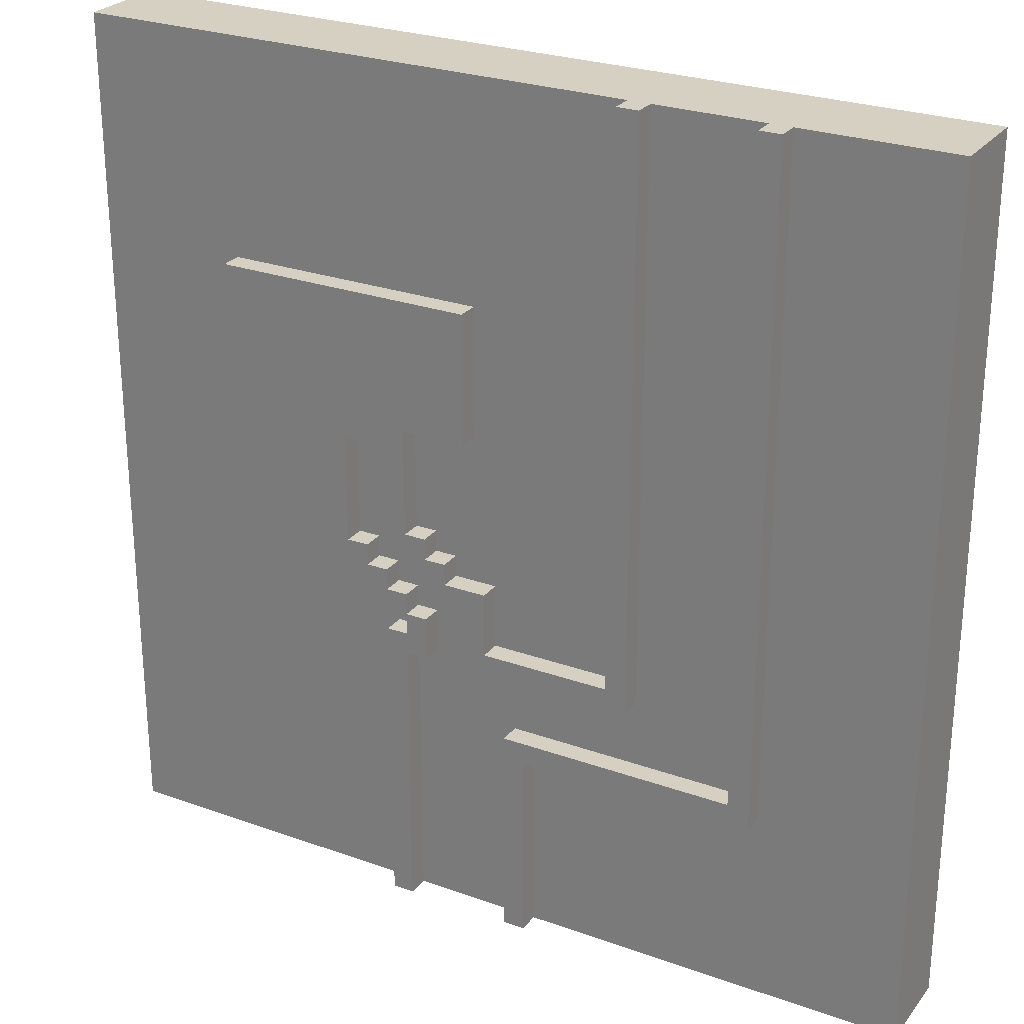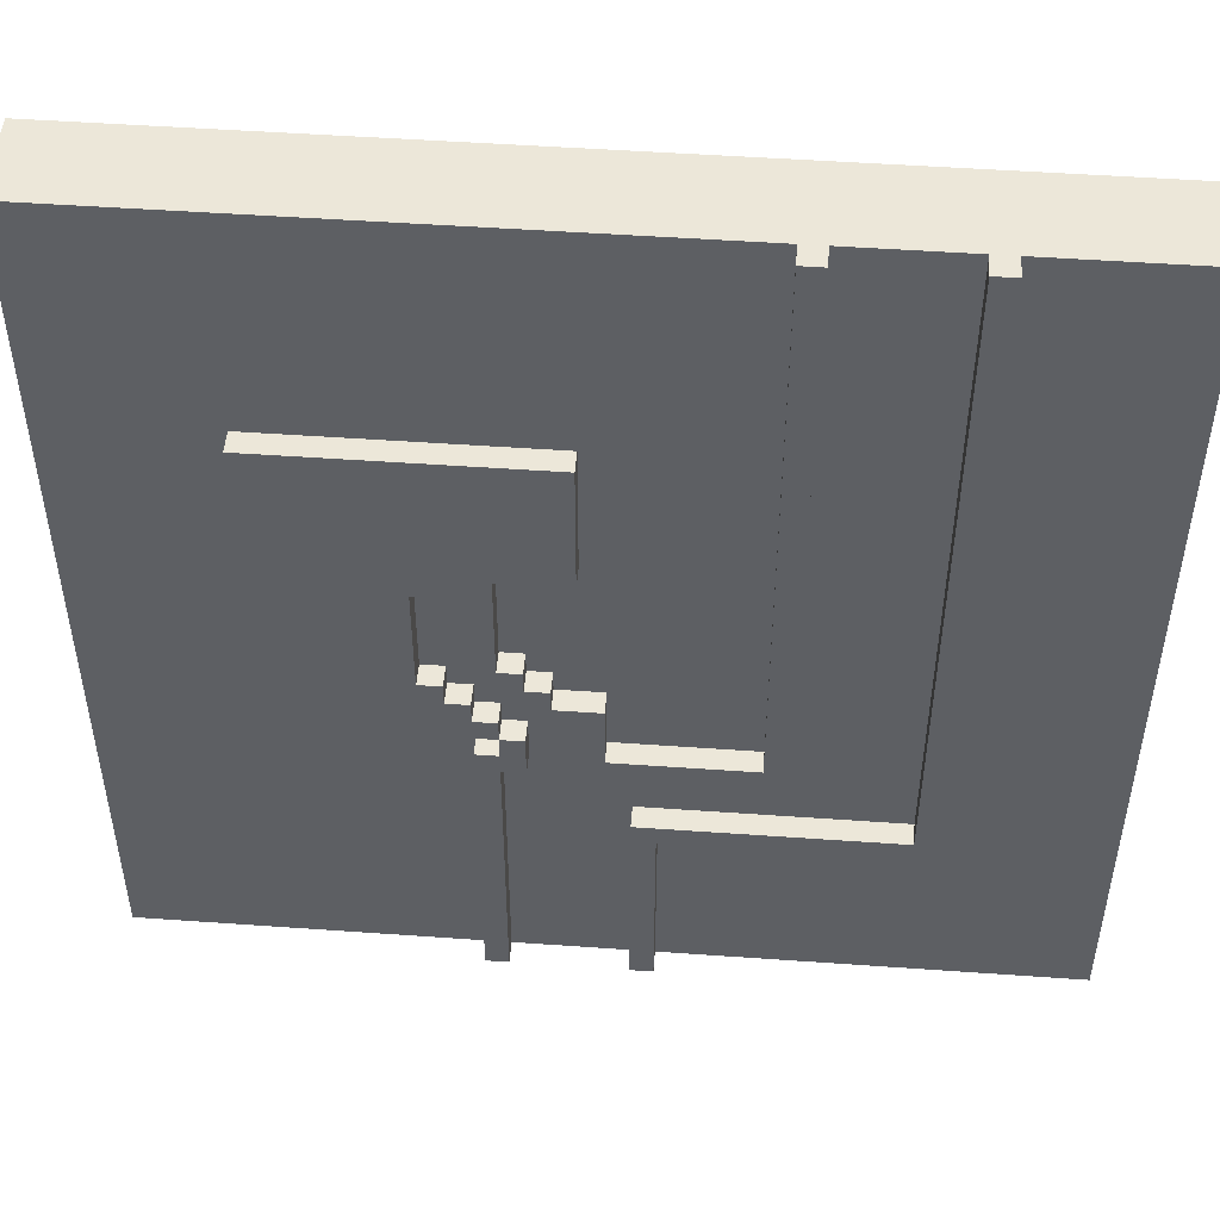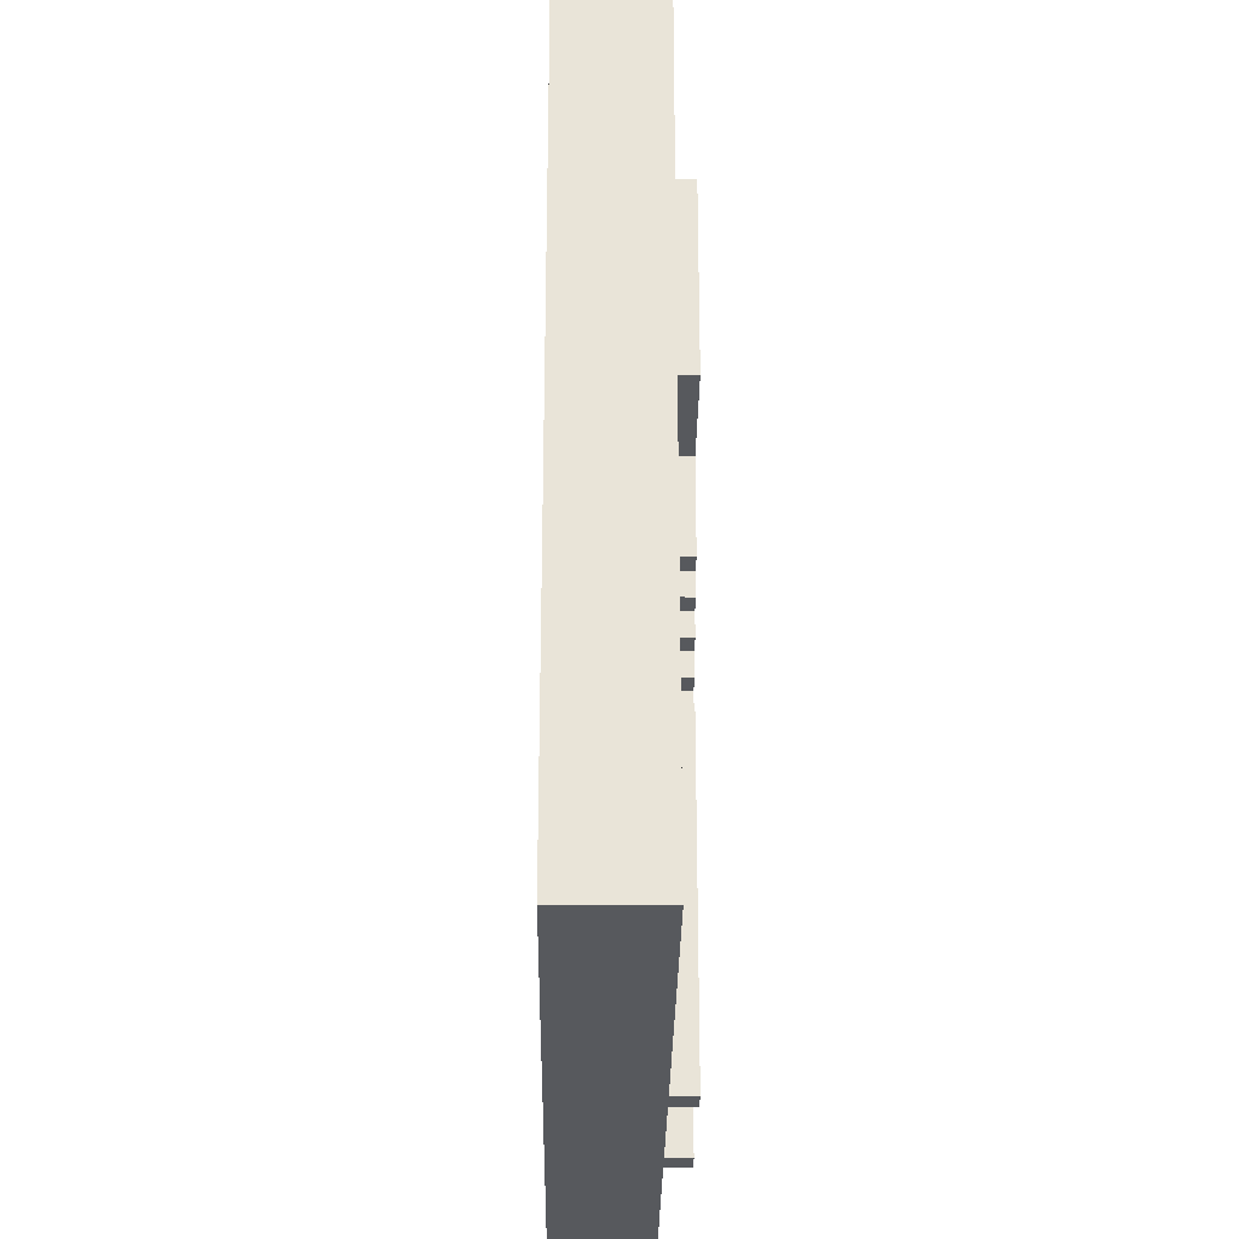
<metadata>
{"format":"obj","ext":"obj","renderer":"f3d","projection":"perspective","resolution":1024,"background":"white","views":[{"elev":26.5,"azim":-150.6,"up":"+Z"},{"elev":49.6,"azim":-175.5,"up":"+Z"},{"elev":-29.0,"azim":89.3,"up":"+Z"}]}
</metadata>
<code>
o
v -2 0 2
v -2 0 -2
v -2 0.4 2
v -2 0.4 -2
v -1.3 0.4 2
v -1.3 0.4 -1.1
v -1.3 0.5 2
v -1.3 0.5 -1.1
v -0.7 0.4 2
v -0.7 0.4 -0.7
v -0.7 0.5 2
v -0.7 0.5 -0.7
v -0.2 0.4 -1.1
v -0.2 0.4 -2
v -0.2 0.5 -1.1
v -0.2 0.5 -2
v 2.384e-07 0.4 -0.3
v 2.384e-07 0.4 -0.6
v 2.384e-07 0.5 -0.3
v 2.384e-07 0.5 -0.6
v 0.1 0.4 1
v 0.1 0.4 0.7
v 0.1 0.4 0.4
v 0.1 0.5 1
v 0.1 0.5 0.7
v 0.1 0.5 0.4
v 0.2 0.4 -0.2
v 0.2 0.4 -0.3
v 0.2 0.5 -0.2
v 0.2 0.5 -0.3
v 0.3 0.4 -0.1
v 0.3 0.4 -0.2
v 0.3 0.4 -0.5
v 0.3 0.4 -0.7
v 0.3 0.5 -0.1
v 0.3 0.5 -0.2
v 0.3 0.5 -0.5
v 0.3 0.5 -0.7
v 0.4 0.4 0.4
v 0.4 0.4 -0.1
v 0.4 0.4 -0.4
v 0.4 0.4 -0.5
v 0.4 0.4 -0.7
v 0.4 0.4 -2
v 0.4 0.5 0.4
v 0.4 0.5 -0.1
v 0.4 0.5 -0.4
v 0.4 0.5 -0.5
v 0.4 0.5 -0.7
v 0.4 0.5 -2
v 0.5 0.4 -0.3
v 0.5 0.4 -0.4
v 0.5 0.5 -0.3
v 0.5 0.5 -0.4
v 0.6 0.4 -0.2
v 0.6 0.4 -0.3
v 0.6 0.5 -0.2
v 0.6 0.5 -0.3
v 0.7 0.4 0.3
v 0.7 0.4 -0.2
v 0.7 0.5 0.3
v 0.7 0.5 -0.2
v -1.2 0.4 2
v -1.2 0.4 -1
v -1.2 0.5 2
v -1.2 0.5 -1
v -0.6 0.4 2
v -0.6 0.4 -0.6
v -0.6 0.5 2
v -0.6 0.5 -0.6
v -0.1 0.4 -1
v -0.1 0.4 -2
v -0.1 0.5 -1
v -0.1 0.5 -2
v 0.1 0.4 -0.4
v 0.1 0.4 -0.7
v 0.1 0.5 -0.4
v 0.1 0.5 -0.7
v 0.2 0.4 -0.3
v 0.2 0.4 -0.4
v 0.2 0.5 -0.3
v 0.2 0.5 -0.4
v 0.3 0.4 -0.2
v 0.3 0.4 -0.3
v 0.3 0.5 -0.2
v 0.3 0.5 -0.3
v 0.4 0.4 -0.1
v 0.4 0.4 -0.2
v 0.4 0.4 -0.5
v 0.4 0.4 -0.6
v 0.4 0.5 -0.1
v 0.4 0.5 -0.2
v 0.4 0.5 -0.5
v 0.4 0.5 -0.6
v 0.5 0.4 0.3
v 0.5 0.4 -0.1
v 0.5 0.4 -0.4
v 0.5 0.4 -0.5
v 0.5 0.4 -0.6
v 0.5 0.4 -2
v 0.5 0.5 0.3
v 0.5 0.5 -0.1
v 0.5 0.5 -0.4
v 0.5 0.5 -0.5
v 0.5 0.5 -0.6
v 0.5 0.5 -2
v 0.6 0.4 -0.3
v 0.6 0.4 -0.4
v 0.6 0.5 -0.3
v 0.6 0.5 -0.4
v 0.7 0.4 -0.2
v 0.7 0.4 -0.3
v 0.7 0.5 -0.2
v 0.7 0.5 -0.3
v 0.8 0.4 0.2
v 0.8 0.4 -0.2
v 0.8 0.5 0.2
v 0.8 0.5 -0.2
v 1.3 0.4 1
v 1.3 0.4 0.9
v 1.3 0.4 0.4
v 1.3 0.4 0.2
v 1.3 0.5 1
v 1.3 0.5 0.9
v 1.3 0.5 0.4
v 1.3 0.5 0.2
v 2 0 2
v 2 0 -2
v 2 0.4 2
v 2 0.4 -2
v -2 0 2
v -2 0.4 2
v -1.3 0.4 2
v -1.3 0.5 2
v -1.2 0.4 2
v -1.2 0.5 2
v -1 0.3 2
v -1 0.4 2
v -0.9 0.3 2
v -0.9 0.4 2
v -0.7 0.4 2
v -0.7 0.5 2
v -0.6 0.4 2
v -0.6 0.5 2
v 2 0 2
v 2 0.4 2
v 0.1 0.4 1
v 0.1 0.5 1
v 0.5 0.4 1
v 0.5 0.5 1
v 0.6 0.4 1
v 0.6 0.5 1
v 1 0.4 1
v 1 0.5 1
v 1.3 0.4 1
v 1.3 0.5 1
v 0.3 0.4 -0.1
v 0.3 0.5 -0.1
v 0.4 0.4 -0.1
v 0.4 0.5 -0.1
v 0.2 0.4 -0.2
v 0.2 0.5 -0.2
v 0.3 0.4 -0.2
v 0.3 0.5 -0.2
v 0.6 0.4 -0.2
v 0.6 0.5 -0.2
v 0.7 0.4 -0.2
v 0.7 0.5 -0.2
v 2.384e-07 0.4 -0.3
v 2.384e-07 0.5 -0.3
v 0.2 0.4 -0.3
v 0.2 0.5 -0.3
v 0.5 0.4 -0.3
v 0.5 0.5 -0.3
v 0.6 0.4 -0.3
v 0.6 0.5 -0.3
v 0.4 0.4 -0.4
v 0.4 0.5 -0.4
v 0.5 0.4 -0.4
v 0.5 0.5 -0.4
v 0.3 0.4 -0.5
v 0.3 0.5 -0.5
v 0.4 0.4 -0.5
v 0.4 0.5 -0.5
v -0.6 0.4 -0.6
v -0.6 0.5 -0.6
v 2.384e-07 0.4 -0.6
v 2.384e-07 0.5 -0.6
v 0.4 0.4 -0.6
v 0.4 0.5 -0.6
v 0.5 0.4 -0.6
v 0.5 0.5 -0.6
v -1.2 0.4 -1
v -1.2 0.5 -1
v -0.1 0.4 -1
v -0.1 0.5 -1
v 0.1 0.4 0.4
v 0.1 0.5 0.4
v 0.2 0.4 0.4
v 0.2 0.5 0.4
v 0.4 0.4 0.4
v 0.4 0.5 0.4
v 0.5 0.4 0.3
v 0.5 0.5 0.3
v 0.7 0.4 0.3
v 0.7 0.5 0.3
v 0.8 0.4 0.2
v 0.8 0.5 0.2
v 1 0.4 0.2
v 1 0.5 0.2
v 1.3 0.4 0.2
v 1.3 0.5 0.2
v 0.4 0.4 -0.1
v 0.4 0.5 -0.1
v 0.5 0.4 -0.1
v 0.5 0.5 -0.1
v 0.3 0.4 -0.2
v 0.3 0.5 -0.2
v 0.4 0.4 -0.2
v 0.4 0.5 -0.2
v 0.7 0.4 -0.2
v 0.7 0.5 -0.2
v 0.8 0.4 -0.2
v 0.8 0.5 -0.2
v 0.2 0.4 -0.3
v 0.2 0.5 -0.3
v 0.3 0.4 -0.3
v 0.3 0.5 -0.3
v 0.6 0.4 -0.3
v 0.6 0.5 -0.3
v 0.7 0.4 -0.3
v 0.7 0.5 -0.3
v 0.1 0.4 -0.4
v 0.1 0.5 -0.4
v 0.2 0.4 -0.4
v 0.2 0.5 -0.4
v 0.5 0.4 -0.4
v 0.5 0.5 -0.4
v 0.6 0.4 -0.4
v 0.6 0.5 -0.4
v 0.4 0.4 -0.5
v 0.4 0.5 -0.5
v 0.5 0.4 -0.5
v 0.5 0.5 -0.5
v -0.7 0.4 -0.7
v -0.7 0.5 -0.7
v 0.1 0.4 -0.7
v 0.1 0.5 -0.7
v 0.3 0.4 -0.7
v 0.3 0.5 -0.7
v 0.4 0.4 -0.7
v 0.4 0.5 -0.7
v -1.3 0.4 -1.1
v -1.3 0.5 -1.1
v -0.2 0.4 -1.1
v -0.2 0.5 -1.1
v -2 0 -2
v -2 0.4 -2
v -0.2 0.4 -2
v -0.2 0.5 -2
v -0.1 0.4 -2
v -0.1 0.5 -2
v 0.1 0.3 -2
v 0.1 0.4 -2
v 0.2 0.3 -2
v 0.2 0.4 -2
v 0.4 0.4 -2
v 0.4 0.5 -2
v 0.5 0.4 -2
v 0.5 0.5 -2
v 0.8 0.3 -2
v 0.8 0.4 -2
v 0.9 0.3 -2
v 0.9 0.4 -2
v 1.2 0.3 -2
v 1.2 0.4 -2
v 1.5 0.3 -2
v 1.5 0.4 -2
v 1.6 0.3 -2
v 1.6 0.4 -2
v 1.7 0.3 -2
v 1.7 0.4 -2
v 1.8 0.3 -2
v 1.8 0.4 -2
v 1.9 0.3 -2
v 1.9 0.4 -2
v 2 0 -2
v 2 0.4 -2
v -2 0 2
v 2 0 2
v -2 0 -2
v 2 0 -2
v -2 0.4 2
v -1.3 0.4 2
v -1.2 0.4 2
v -1 0.4 2
v -0.9 0.4 2
v -0.7 0.4 2
v -0.6 0.4 2
v 2 0.4 2
v 0.1 0.4 1
v 0.5 0.4 1
v 0.6 0.4 1
v 1 0.4 1
v 1.3 0.4 1
v 1.3 0.4 0.9
v 0.1 0.4 0.7
v 0.1 0.4 0.4
v 0.2 0.4 0.4
v 0.4 0.4 0.4
v 1.3 0.4 0.4
v 0.5 0.4 0.3
v 0.7 0.4 0.3
v 0.8 0.4 0.2
v 1 0.4 0.2
v 1.3 0.4 0.2
v 0.3 0.4 -0.1
v 0.4 0.4 -0.1
v 0.5 0.4 -0.1
v 0.2 0.4 -0.2
v 0.3 0.4 -0.2
v 0.4 0.4 -0.2
v 0.6 0.4 -0.2
v 0.7 0.4 -0.2
v 0.8 0.4 -0.2
v 2.384e-07 0.4 -0.3
v 0.2 0.4 -0.3
v 0.3 0.4 -0.3
v 0.5 0.4 -0.3
v 0.6 0.4 -0.3
v 0.7 0.4 -0.3
v 0.1 0.4 -0.4
v 0.2 0.4 -0.4
v 0.4 0.4 -0.4
v 0.5 0.4 -0.4
v 0.6 0.4 -0.4
v 0.3 0.4 -0.5
v 0.4 0.4 -0.5
v 0.5 0.4 -0.5
v -0.6 0.4 -0.6
v 2.384e-07 0.4 -0.6
v 0.4 0.4 -0.6
v 0.5 0.4 -0.6
v -0.7 0.4 -0.7
v 0.1 0.4 -0.7
v 0.3 0.4 -0.7
v 0.4 0.4 -0.7
v -0.9 0.4 -0.8
v 0.2 0.4 -0.8
v -1 0.4 -0.9
v 0.1 0.4 -0.9
v -1.2 0.4 -1
v -0.1 0.4 -1
v -1.3 0.4 -1.1
v -0.2 0.4 -1.1
v 0.6 0.4 -1.7
v 0.8 0.4 -1.7
v 0.9 0.4 -1.7
v 1.1 0.4 -1.7
v 1.2 0.4 -1.7
v 1.5 0.4 -1.7
v 1.6 0.4 -1.7
v 1.7 0.4 -1.7
v 1.8 0.4 -1.7
v 1.9 0.4 -1.7
v 0.6 0.4 -1.8
v 0.7 0.4 -1.8
v 1 0.4 -1.8
v 1.1 0.4 -1.8
v 1.3 0.4 -1.8
v 1.4 0.4 -1.8
v 1.6 0.4 -1.8
v 1.7 0.4 -1.8
v 1.8 0.4 -1.8
v 1.9 0.4 -1.8
v 0.7 0.4 -1.9
v 0.8 0.4 -1.9
v 0.9 0.4 -1.9
v 1 0.4 -1.9
v 1.3 0.4 -1.9
v 1.4 0.4 -1.9
v 1.6 0.4 -1.9
v 1.7 0.4 -1.9
v 1.8 0.4 -1.9
v 1.9 0.4 -1.9
v -2 0.4 -2
v -0.2 0.4 -2
v -0.1 0.4 -2
v 0.1 0.4 -2
v 0.2 0.4 -2
v 0.4 0.4 -2
v 0.5 0.4 -2
v 0.8 0.4 -2
v 0.9 0.4 -2
v 1.2 0.4 -2
v 1.5 0.4 -2
v 1.6 0.4 -2
v 1.7 0.4 -2
v 1.8 0.4 -2
v 1.9 0.4 -2
v 2 0.4 -2
v -1.3 0.5 2
v -1.2 0.5 2
v -0.7 0.5 2
v -0.6 0.5 2
v 0.1 0.5 1
v 0.5 0.5 1
v 0.6 0.5 1
v 1 0.5 1
v 1.3 0.5 1
v 0.7 0.5 0.9
v 0.8 0.5 0.9
v 1.2 0.5 0.9
v 1.3 0.5 0.9
v 0.2 0.5 0.8
v 0.4 0.5 0.8
v 0.6 0.5 0.8
v 0.7 0.5 0.8
v 1 0.5 0.8
v 1.2 0.5 0.8
v 0.1 0.5 0.7
v 0.2 0.5 0.7
v 0.5 0.5 0.7
v 0.8 0.5 0.7
v 0.2 0.5 0.5
v 0.4 0.5 0.5
v 0.1 0.5 0.4
v 0.2 0.5 0.4
v 0.4 0.5 0.4
v 1 0.5 0.4
v 1.3 0.5 0.4
v 0.5 0.5 0.3
v 0.7 0.5 0.3
v 0.8 0.5 0.2
v 1 0.5 0.2
v 1.3 0.5 0.2
v 0.3 0.5 -0.1
v 0.4 0.5 -0.1
v 0.5 0.5 -0.1
v 0.2 0.5 -0.2
v 0.3 0.5 -0.2
v 0.4 0.5 -0.2
v 0.6 0.5 -0.2
v 0.7 0.5 -0.2
v 0.8 0.5 -0.2
v 2.384e-07 0.5 -0.3
v 0.2 0.5 -0.3
v 0.3 0.5 -0.3
v 0.5 0.5 -0.3
v 0.6 0.5 -0.3
v 0.7 0.5 -0.3
v 0.1 0.5 -0.4
v 0.2 0.5 -0.4
v 0.4 0.5 -0.4
v 0.5 0.5 -0.4
v 0.6 0.5 -0.4
v 0.3 0.5 -0.5
v 0.4 0.5 -0.5
v 0.5 0.5 -0.5
v -0.6 0.5 -0.6
v 2.384e-07 0.5 -0.6
v 0.4 0.5 -0.6
v 0.5 0.5 -0.6
v -0.7 0.5 -0.7
v 0.1 0.5 -0.7
v 0.3 0.5 -0.7
v 0.4 0.5 -0.7
v -1.2 0.5 -1
v -0.1 0.5 -1
v -1.3 0.5 -1.1
v -0.2 0.5 -1.1
v -0.2 0.5 -2
v -0.1 0.5 -2
v 0.4 0.5 -2
v 0.5 0.5 -2
f 3 2 1
f 4 2 3
f 7 6 5
f 8 6 7
f 11 10 9
f 12 10 11
f 15 14 13
f 16 14 15
f 19 18 17
f 20 18 19
f 24 22 21
f 25 23 22
f 25 22 24
f 26 23 25
f 29 28 27
f 30 28 29
f 35 32 31
f 36 32 35
f 37 34 33
f 38 34 37
f 45 40 39
f 46 40 45
f 47 42 41
f 48 42 47
f 49 44 43
f 50 44 49
f 53 52 51
f 54 52 53
f 57 56 55
f 58 56 57
f 61 60 59
f 62 60 61
f 63 64 65
f 65 64 66
f 67 68 69
f 69 68 70
f 71 72 73
f 73 72 74
f 75 76 77
f 77 76 78
f 79 80 81
f 81 80 82
f 83 84 85
f 85 84 86
f 87 88 91
f 91 88 92
f 89 90 93
f 93 90 94
f 95 96 101
f 101 96 102
f 97 98 103
f 103 98 104
f 99 100 105
f 105 100 106
f 107 108 109
f 109 108 110
f 111 112 113
f 113 112 114
f 115 116 117
f 117 116 118
f 119 120 123
f 120 121 124
f 123 120 124
f 121 122 125
f 124 121 125
f 125 122 126
f 127 128 129
f 129 128 130
f 133 132 131
f 135 133 131
f 135 134 133
f 136 134 135
f 137 135 131
f 138 135 137
f 139 137 131
f 139 138 137
f 140 138 139
f 141 140 139
f 143 141 139
f 143 142 141
f 144 142 143
f 145 139 131
f 145 143 139
f 146 143 145
f 149 148 147
f 150 148 149
f 151 150 149
f 152 150 151
f 153 152 151
f 154 152 153
f 155 154 153
f 156 154 155
f 159 158 157
f 160 158 159
f 163 162 161
f 164 162 163
f 167 166 165
f 168 166 167
f 171 170 169
f 172 170 171
f 175 174 173
f 176 174 175
f 179 178 177
f 180 178 179
f 183 182 181
f 184 182 183
f 187 186 185
f 188 186 187
f 191 190 189
f 192 190 191
f 195 194 193
f 196 194 195
f 197 198 199
f 199 198 200
f 199 200 201
f 201 200 202
f 203 204 205
f 205 204 206
f 207 208 209
f 209 208 210
f 209 210 211
f 211 210 212
f 213 214 215
f 215 214 216
f 217 218 219
f 219 218 220
f 221 222 223
f 223 222 224
f 225 226 227
f 227 226 228
f 229 230 231
f 231 230 232
f 233 234 235
f 235 234 236
f 237 238 239
f 239 238 240
f 241 242 243
f 243 242 244
f 245 246 247
f 247 246 248
f 249 250 251
f 251 250 252
f 253 254 255
f 255 254 256
f 257 258 259
f 257 259 261
f 259 260 261
f 261 260 262
f 257 261 263
f 263 261 264
f 257 263 265
f 263 264 265
f 265 264 266
f 265 266 267
f 265 267 269
f 267 268 269
f 269 268 270
f 257 265 271
f 265 269 271
f 271 269 272
f 257 271 273
f 271 272 273
f 273 272 274
f 257 273 275
f 273 274 275
f 275 274 276
f 257 275 277
f 275 276 277
f 277 276 278
f 257 277 279
f 277 278 279
f 279 278 280
f 257 279 281
f 279 280 281
f 281 280 282
f 257 281 283
f 281 282 283
f 283 282 284
f 257 283 285
f 283 284 285
f 285 284 286
f 257 285 287
f 285 286 287
f 287 286 288
f 291 290 289
f 292 290 291
f 299 300 301
f 301 300 302
f 302 300 303
f 303 300 304
f 304 300 305
f 305 300 306
f 299 301 307
f 299 307 308
f 306 300 311
f 311 300 316
f 309 310 317
f 308 309 317
f 317 310 318
f 312 313 319
f 308 317 320
f 320 317 321
f 318 319 322
f 319 313 323
f 322 319 323
f 323 313 324
f 315 316 325
f 314 315 325
f 299 308 326
f 308 320 326
f 326 320 327
f 322 323 328
f 321 322 328
f 328 323 329
f 329 323 330
f 324 325 331
f 327 328 333
f 328 329 333
f 333 329 334
f 334 329 335
f 330 331 336
f 332 333 337
f 333 334 337
f 337 334 338
f 335 336 339
f 299 326 340
f 340 326 341
f 338 339 342
f 339 336 343
f 342 339 343
f 297 298 344
f 332 337 345
f 345 337 346
f 296 297 348
f 346 347 348
f 345 346 348
f 344 345 348
f 297 344 348
f 348 347 349
f 295 296 350
f 296 348 350
f 348 349 350
f 350 349 351
f 295 350 352
f 350 351 352
f 352 351 353
f 293 294 354
f 343 336 356
f 336 331 356
f 325 316 357
f 356 331 357
f 331 325 357
f 357 316 358
f 358 316 359
f 359 316 360
f 316 300 361
f 360 316 361
f 361 300 362
f 362 300 363
f 363 300 364
f 364 300 365
f 343 356 366
f 356 357 366
f 366 357 367
f 358 359 368
f 359 360 369
f 368 359 369
f 360 361 370
f 370 361 371
f 361 362 372
f 362 363 372
f 363 364 373
f 372 363 373
f 364 365 374
f 373 364 374
f 365 300 375
f 374 365 375
f 367 357 376
f 366 367 376
f 357 358 377
f 376 357 377
f 358 368 378
f 377 358 378
f 368 369 379
f 378 368 379
f 370 371 380
f 360 370 380
f 371 361 381
f 380 371 381
f 372 373 382
f 361 372 382
f 373 374 383
f 382 373 383
f 374 375 384
f 383 374 384
f 375 300 385
f 384 375 385
f 354 355 386
f 293 354 386
f 386 355 387
f 353 351 388
f 351 349 389
f 388 351 389
f 349 347 390
f 389 349 390
f 390 347 391
f 376 377 392
f 366 376 392
f 343 366 392
f 377 378 393
f 392 377 393
f 378 379 394
f 393 378 394
f 369 360 395
f 394 379 395
f 360 380 395
f 379 369 395
f 380 381 395
f 361 382 396
f 395 381 396
f 381 361 396
f 382 383 397
f 396 382 397
f 383 384 398
f 397 383 398
f 384 385 399
f 398 384 399
f 385 300 400
f 399 385 400
f 400 300 401
f 408 409 411
f 411 409 412
f 409 410 413
f 413 410 414
f 406 407 415
f 415 407 416
f 407 408 417
f 408 411 417
f 411 412 418
f 417 411 418
f 412 409 419
f 409 413 419
f 413 414 420
f 419 413 420
f 406 415 421
f 415 416 422
f 421 415 422
f 416 407 423
f 407 417 423
f 417 418 423
f 418 412 424
f 423 418 424
f 419 420 424
f 412 419 424
f 422 416 425
f 421 422 425
f 416 423 426
f 425 416 426
f 423 424 426
f 421 425 427
f 425 426 428
f 427 425 428
f 426 424 429
f 428 426 429
f 424 420 430
f 429 424 430
f 420 414 431
f 430 420 431
f 429 430 432
f 432 430 433
f 433 430 434
f 430 431 435
f 434 430 435
f 435 431 436
f 429 432 438
f 438 432 439
f 437 438 441
f 441 438 442
f 433 434 444
f 444 434 445
f 440 441 447
f 447 441 448
f 443 444 450
f 450 444 451
f 446 447 452
f 452 447 453
f 449 450 455
f 455 450 456
f 454 455 458
f 458 455 459
f 404 405 460
f 446 452 461
f 457 458 462
f 404 460 464
f 460 461 464
f 461 452 465
f 464 461 465
f 462 463 466
f 457 462 466
f 466 463 467
f 402 403 468
f 402 468 470
f 468 469 470
f 470 469 471
f 471 469 472
f 472 469 473
f 467 463 474
f 474 463 475

</code>
